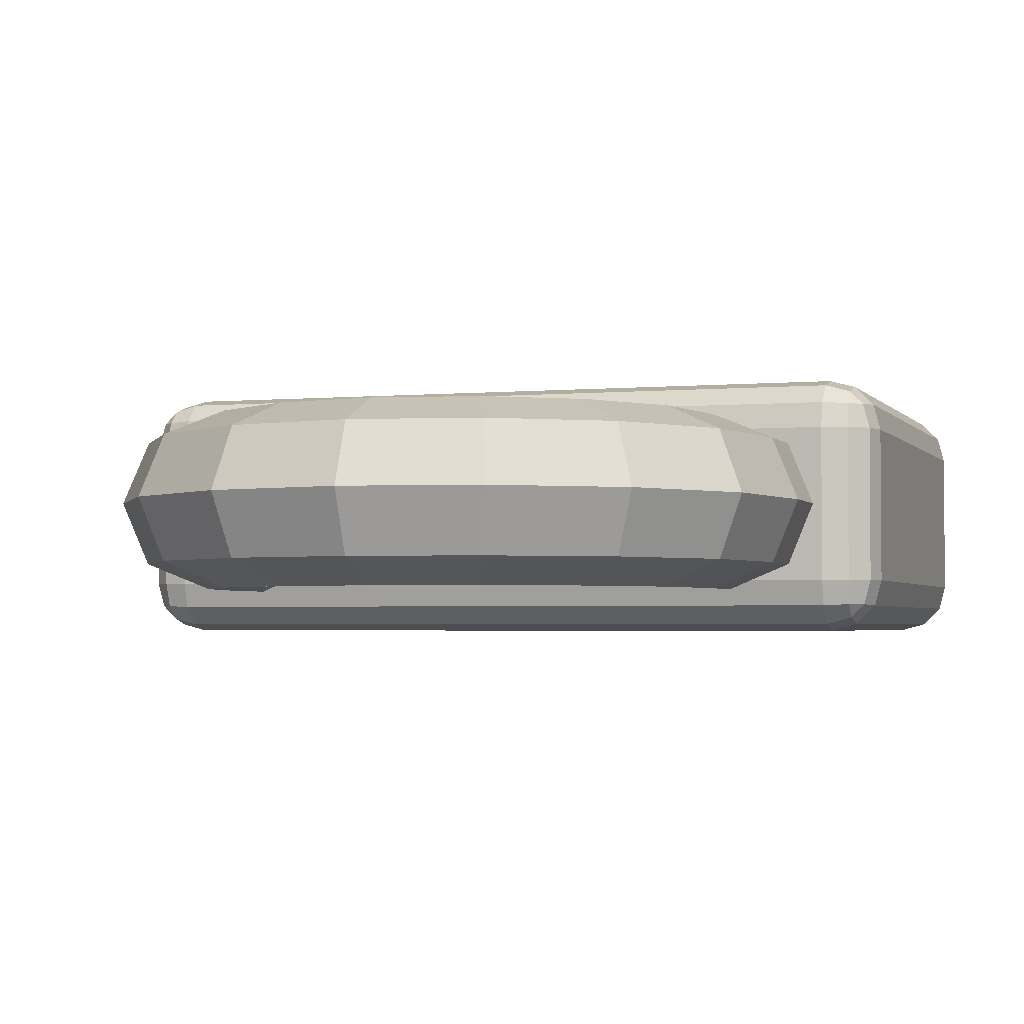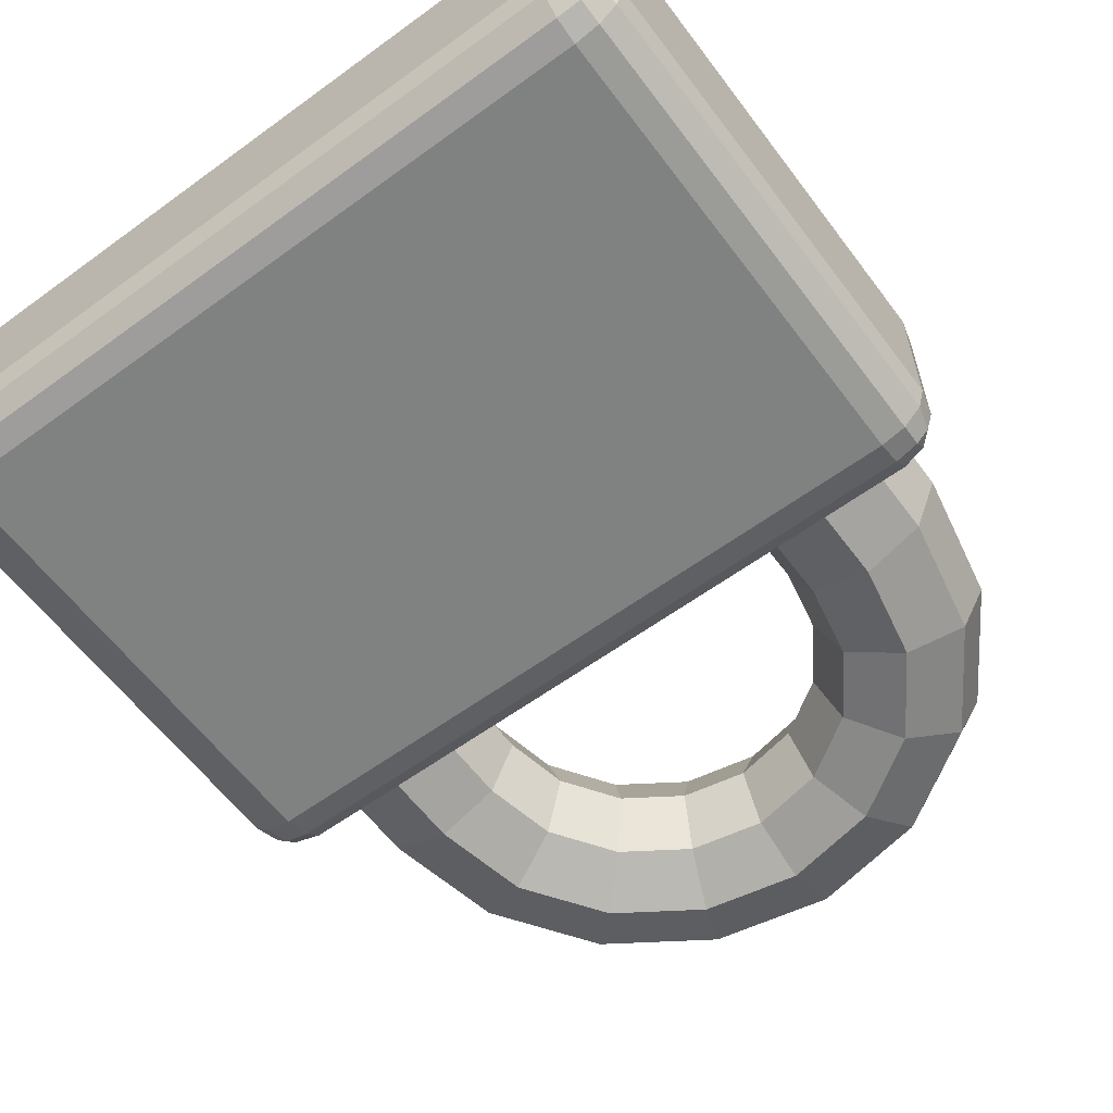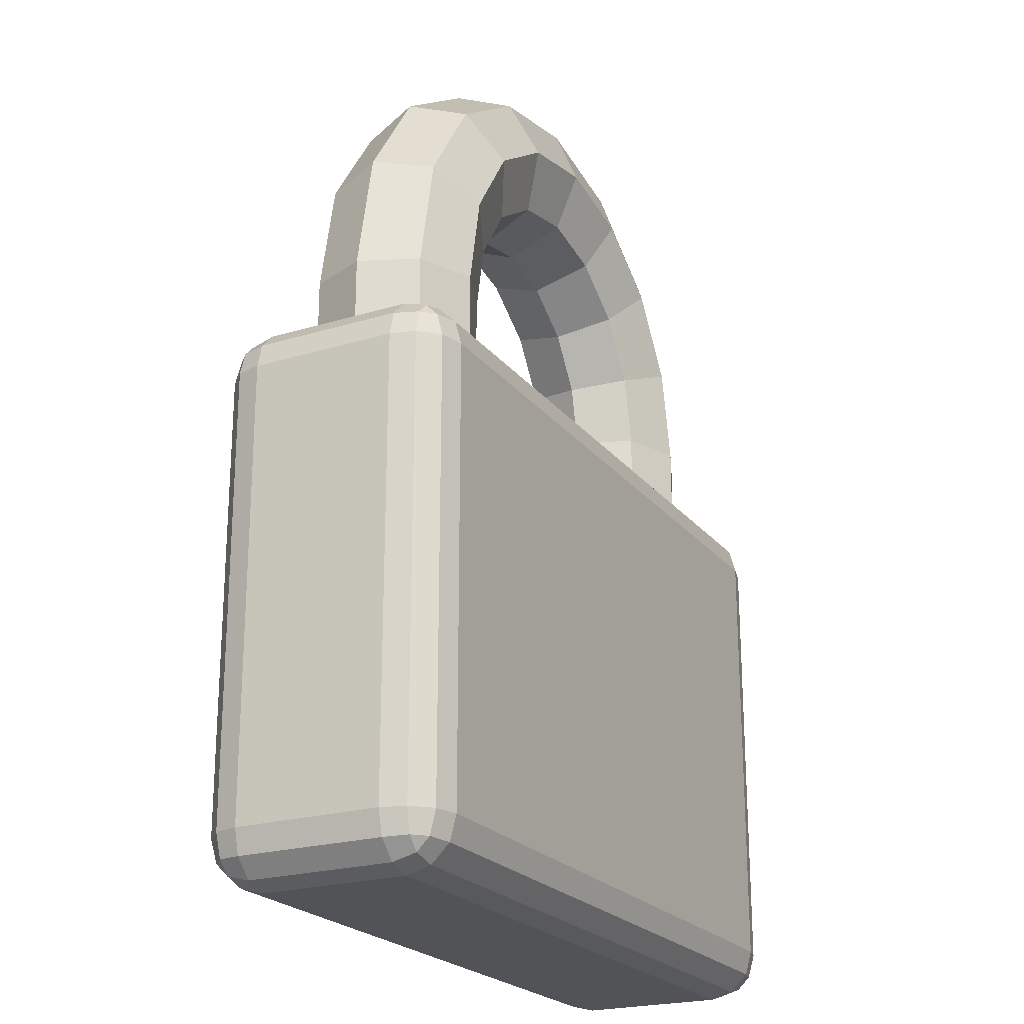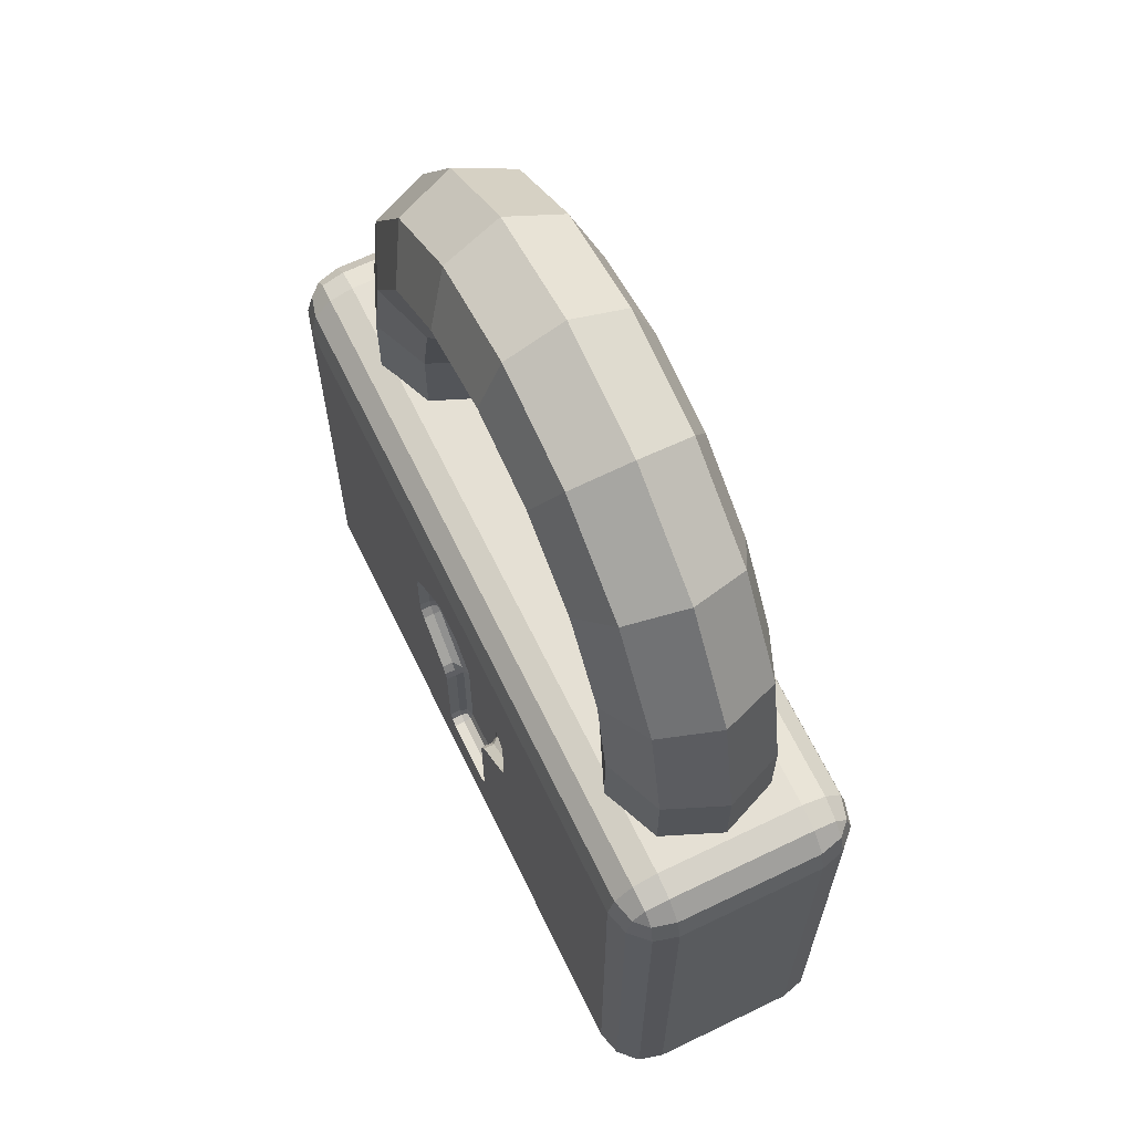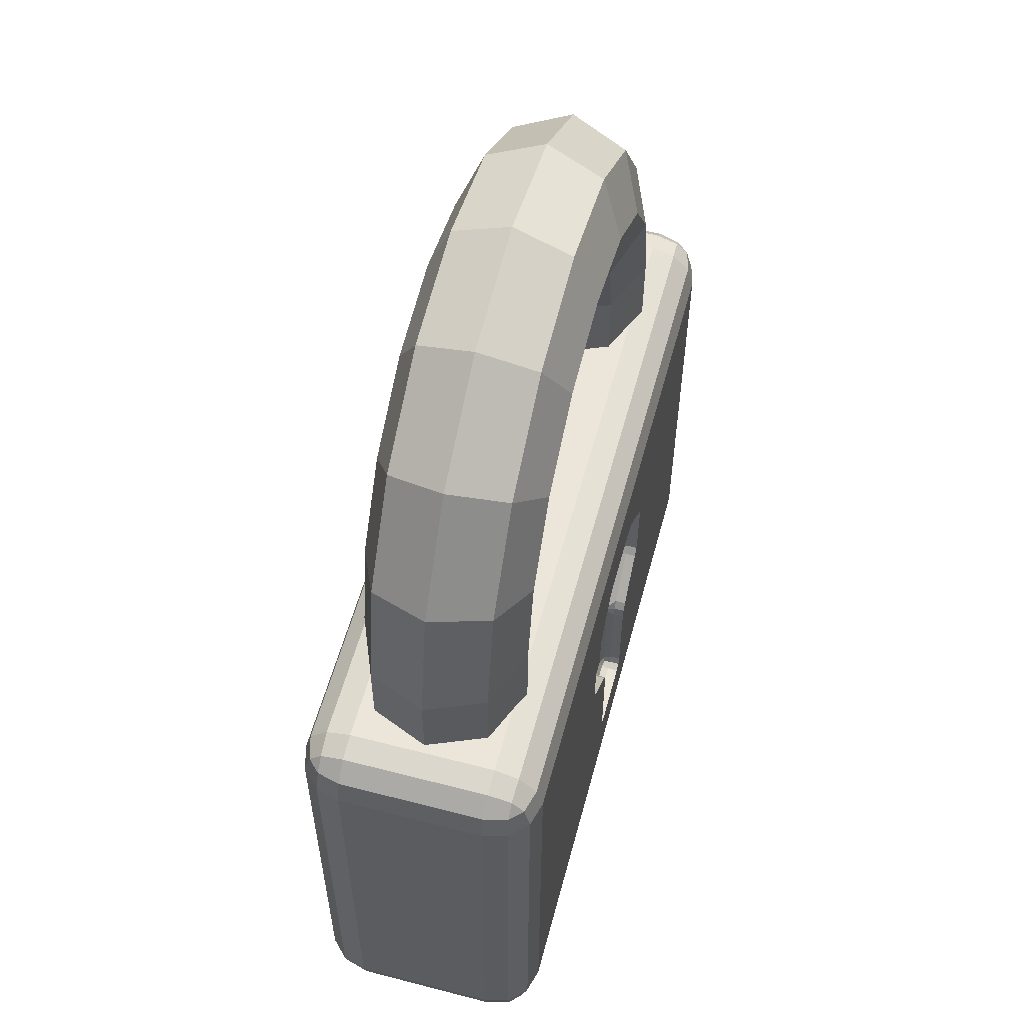
<metadata>
{"format":"obj","ext":"obj","renderer":"f3d","projection":"perspective","resolution":1024,"background":"white","views":[{"elev":-2.8,"azim":-161.8,"up":"+Z"},{"elev":-60.3,"azim":36.7,"up":"+Z"},{"elev":-22.4,"azim":117.6,"up":"+Y"},{"elev":65.4,"azim":64.1,"up":"+Y"},{"elev":57.4,"azim":-74.9,"up":"+Y"}]}
</metadata>
<code>
o Cube
v 0.3595 -0.8751 0.4121
v 0.349 -0.83 0.3721
v 0.3895 -0.8076 0.4121
v 0.354 -0.8608 0.3838
v 0.3742 -0.8413 0.389
v 0.3752 -0.8131 0.3838
v 0.3827 -0.845 0.4121
v 0.3946 -0.603 0.4121
v 0.3552 -0.5798 0.3721
v 0.3667 -0.5355 0.4121
v 0.3809 -0.5971 0.3838
v 0.3807 -0.5692 0.389
v 0.3611 -0.5494 0.3838
v 0.389 -0.5658 0.4121
v 0.204 -0.3808 0.4121
v 0.1591 -0.3932 0.3721
v 0.1351 -0.3532 0.4121
v 0.1873 -0.381 0.3838
v 0.1706 -0.3644 0.3869
v 0.1471 -0.3649 0.3838
v 0.1719 -0.3613 0.4121
v -0.1074 -0.3532 0.4121
v -0.1313 -0.3932 0.3721
v -0.1762 -0.3809 0.4121
v -0.1193 -0.3649 0.3838
v -0.1428 -0.3645 0.3869
v -0.1595 -0.3811 0.3838
v -0.1441 -0.3613 0.4121
v 0.1751 -1.09 0.4121
v 0.1351 -1.033 0.3721
v 0.2041 -1.023 0.4121
v 0.1634 -1.062 0.3838
v 0.1742 -1.05 0.3869
v 0.1753 -1.034 0.3838
v 0.1836 -1.054 0.4121
v 0.1351 -1.509 0.4121
v 0.1351 -1.469 0.3721
v 0.1751 -1.469 0.4121
v 0.1351 -1.497 0.3838
v 0.1582 -1.492 0.389
v 0.1634 -1.469 0.3838
v 0.1634 -1.497 0.4121
v -0.1074 -1.509 0.4121
v -0.1474 -1.469 0.4121
v -0.1074 -1.469 0.3721
v -0.1357 -1.497 0.4121
v -0.1305 -1.492 0.389
v -0.1357 -1.469 0.3838
v -0.1074 -1.497 0.3838
v -0.1474 -1.09 0.4121
v -0.1766 -1.023 0.4121
v -0.1074 -1.033 0.3721
v -0.156 -1.054 0.4121
v -0.1466 -1.05 0.3869
v -0.1477 -1.034 0.3838
v -0.1357 -1.062 0.3838
v -0.3359 -0.8748 0.4121
v -0.3652 -0.8076 0.4121
v -0.3252 -0.8302 0.3721
v -0.3588 -0.8448 0.4121
v -0.3505 -0.8412 0.389
v -0.3512 -0.8133 0.3838
v -0.3306 -0.8608 0.3838
v -0.3652 -0.603 0.4121
v -0.3364 -0.5353 0.4121
v -0.3252 -0.58 0.3721
v -0.3591 -0.5657 0.4121
v -0.3506 -0.5692 0.389
v -0.3308 -0.5494 0.3838
v -0.3511 -0.5973 0.3838
v 1.22 0.3774 -0
v 1.131 0.3776 0.2153
v 0.9154 0.3782 0.3042
v 0.7004 0.3787 0.2149
v 0.6115 0.3789 -0
v 0.7004 0.3787 -0.2149
v 0.9154 0.3782 -0.3042
v 1.131 0.3776 -0.2153
v 1.127 0.844 -0
v 1.045 0.8098 0.2154
v 0.8456 0.7274 0.3042
v 0.6471 0.6451 0.2147
v 0.5652 0.6112 -0
v 0.6471 0.6452 -0.2147
v 0.8456 0.7274 -0.3042
v 1.045 0.8098 -0.2154
v 0.8633 1.239 -0
v 0.8001 1.176 0.2154
v 0.6478 1.023 0.3042
v 0.4959 0.8715 0.2147
v 0.4332 0.8088 -0
v 0.4959 0.8715 -0.2147
v 0.6478 1.023 -0.3042
v 0.8001 1.176 -0.2154
v 0.4684 1.503 -0
v 0.4342 1.42 0.2154
v 0.3518 1.221 0.3042
v 0.2696 1.023 0.2147
v 0.2356 0.9408 -0
v 0.2696 1.023 -0.2147
v 0.3518 1.221 -0.3042
v 0.4342 1.42 -0.2154
v 0.002577 1.596 -0
v 0.002577 1.506 0.2154
v 0.002577 1.291 0.3042
v 0.002577 1.076 0.2147
v 0.002577 0.9871 -0
v 0.002577 1.076 -0.2147
v 0.002577 1.291 -0.3042
v 0.002577 1.506 -0.2154
v -0.4633 1.503 -0
v -0.4291 1.42 0.2154
v -0.3466 1.221 0.3042
v -0.2644 1.023 0.2147
v -0.2305 0.9408 -0
v -0.2644 1.023 -0.2147
v -0.3466 1.221 -0.3042
v -0.4291 1.42 -0.2154
v -0.8582 1.239 -0
v -0.795 1.176 0.2154
v -0.6426 1.023 0.3042
v -0.4907 0.8715 0.2147
v -0.428 0.8088 -0
v -0.4907 0.8715 -0.2147
v -0.6426 1.023 -0.3042
v -0.795 1.176 -0.2154
v -1.122 0.844 -0
v -1.04 0.8098 0.2154
v -0.8404 0.7274 0.3042
v -0.642 0.6452 0.2147
v -0.56 0.6112 -0
v -0.642 0.6452 -0.2147
v -0.8404 0.7274 -0.3042
v -1.04 0.8098 -0.2154
v -1.215 0.3774 -0
v -1.126 0.3776 0.2153
v -0.9102 0.3782 0.3042
v -0.6953 0.3787 0.2149
v -0.6063 0.3789 -0
v -0.6953 0.3787 -0.2149
v -0.9102 0.3782 -0.3042
v -1.126 0.3776 -0.2153
v -1.126 -0.1061 -0.2151
v -0.9105 -0.1061 -0.3042
v -0.6954 -0.1061 -0.2151
v -0.6064 -0.1061 -0
v -0.6954 -0.1061 0.2151
v -0.9105 -0.1061 0.3042
v -1.126 -0.1061 0.2151
v -1.215 -0.1061 -0
v 1.131 -0.1061 -0.2151
v 0.9157 -0.1061 -0.3042
v 0.7006 -0.1061 -0.2151
v 0.6115 -0.1061 -0
v 0.7006 -0.1061 0.2151
v 0.9157 -0.1061 0.3042
v 1.131 -0.1061 0.2151
v 1.22 -0.1061 -0
v -1.246 -1.925 0.2715
v -1.246 -1.744 0.4526
v -1.427 -1.744 0.2715
v -1.246 -1.901 0.3619
v -1.336 -1.901 0.2715
v -1.332 -1.878 0.3581
v -1.336 -1.744 0.4284
v -1.246 -1.835 0.4284
v -1.332 -1.831 0.4049
v -1.403 -1.835 0.2715
v -1.403 -1.744 0.3619
v -1.379 -1.831 0.3581
v -1.246 -0.07432 0.4526
v -1.246 0.1068 0.2715
v -1.427 -0.07432 0.2715
v -1.246 0.01611 0.4284
v -1.336 -0.07432 0.4284
v -1.332 0.01228 0.4049
v -1.336 0.08257 0.2715
v -1.246 0.08257 0.3619
v -1.332 0.05908 0.3581
v -1.403 -0.07432 0.3619
v -1.403 0.01611 0.2715
v -1.379 0.01228 0.3581
v -1.246 -1.925 -0.2715
v -1.427 -1.744 -0.2715
v -1.246 -1.744 -0.4526
v -1.336 -1.901 -0.2715
v -1.246 -1.901 -0.3619
v -1.332 -1.878 -0.3581
v -1.403 -1.744 -0.3619
v -1.403 -1.835 -0.2715
v -1.379 -1.831 -0.3581
v -1.246 -1.835 -0.4284
v -1.336 -1.744 -0.4284
v -1.332 -1.831 -0.4049
v -1.246 0.1068 -0.2715
v -1.246 -0.07432 -0.4526
v -1.427 -0.07432 -0.2715
v -1.246 0.08257 -0.3619
v -1.336 0.08257 -0.2715
v -1.332 0.05908 -0.3581
v -1.336 -0.07432 -0.4284
v -1.246 0.01611 -0.4284
v -1.332 0.01228 -0.4049
v -1.403 0.01611 -0.2715
v -1.403 -0.07432 -0.3619
v -1.379 0.01228 -0.3581
v 1.246 -1.925 0.2715
v 1.427 -1.744 0.2715
v 1.246 -1.744 0.4526
v 1.336 -1.901 0.2715
v 1.246 -1.901 0.3619
v 1.332 -1.878 0.3581
v 1.403 -1.744 0.3619
v 1.403 -1.835 0.2715
v 1.379 -1.831 0.3581
v 1.246 -1.835 0.4284
v 1.336 -1.744 0.4284
v 1.332 -1.831 0.4049
v 1.246 0.1068 0.2715
v 1.246 -0.07432 0.4526
v 1.427 -0.07432 0.2715
v 1.246 0.08257 0.3619
v 1.336 0.08257 0.2715
v 1.332 0.05908 0.3581
v 1.336 -0.07432 0.4284
v 1.246 0.01611 0.4284
v 1.332 0.01228 0.4049
v 1.403 0.01611 0.2715
v 1.403 -0.07432 0.3619
v 1.379 0.01228 0.3581
v 1.246 -1.925 -0.2715
v 1.246 -1.744 -0.4526
v 1.427 -1.744 -0.2715
v 1.246 -1.901 -0.3619
v 1.336 -1.901 -0.2715
v 1.332 -1.878 -0.3581
v 1.336 -1.744 -0.4284
v 1.246 -1.835 -0.4284
v 1.332 -1.831 -0.4049
v 1.403 -1.835 -0.2715
v 1.403 -1.744 -0.3619
v 1.379 -1.831 -0.3581
v 1.246 0.1068 -0.2715
v 1.427 -0.07432 -0.2715
v 1.246 -0.07432 -0.4526
v 1.336 0.08257 -0.2715
v 1.246 0.08257 -0.3619
v 1.332 0.05908 -0.3581
v 1.403 -0.07432 -0.3619
v 1.403 0.01611 -0.2715
v 1.379 0.01228 -0.3581
v 1.246 0.01611 -0.4284
v 1.336 -0.07432 -0.4284
v 1.332 0.01228 -0.4049
v 0.1751 -1.09 0.4526
v 0.1836 -1.054 0.4526
v -0.1474 -1.09 0.4526
v -0.156 -1.054 0.4526
v -0.1474 -1.469 0.4526
v 0.1751 -1.469 0.4526
v 0.1634 -1.497 0.4526
v -0.1357 -1.497 0.4526
v 0.1351 -1.509 0.4526
v -0.1074 -1.509 0.4526
v 0.3827 -0.845 0.4526
v 0.3595 -0.8751 0.4526
v 0.2041 -1.023 0.4526
v -0.3359 -0.8748 0.4526
v -0.1766 -1.023 0.4526
v -0.3588 -0.8448 0.4526
v 0.3946 -0.603 0.4526
v 0.389 -0.5658 0.4526
v 0.3895 -0.8076 0.4526
v -0.3591 -0.5657 0.4526
v -0.3652 -0.603 0.4526
v -0.3652 -0.8076 0.4526
v 0.3667 -0.5355 0.4526
v 0.204 -0.3808 0.4526
v -0.1762 -0.3809 0.4526
v -0.3364 -0.5353 0.4526
v -0.1441 -0.3613 0.4526
v 0.1719 -0.3613 0.4526
v -0.1074 -0.3532 0.4526
v 0.1351 -0.3532 0.4526
f 38 42 261 260
f 42 36 263 261
f 10 14 272 277
f 14 8 271 272
f 64 67 274 275
f 67 65 280 274
f 43 46 262 264
f 46 44 259 262
f 3 7 265 273
f 7 1 266 265
f 24 28 281 279
f 28 22 283 281
f 50 53 258 257
f 53 51 269 258
f 209 264 160
f 233 244 221 208
f 243 195 172 219
f 161 173 197 184
f 185 196 245 232
f 159 162 164 163
f 162 166 167 164
f 160 165 167 166
f 165 169 170 167
f 161 168 170 169
f 168 163 164 170
f 164 167 170
f 171 174 176 175
f 174 178 179 176
f 172 177 179 178
f 177 181 182 179
f 173 180 182 181
f 180 175 176 182
f 176 179 182
f 183 186 188 187
f 186 190 191 188
f 184 189 191 190
f 189 193 194 191
f 185 192 194 193
f 192 187 188 194
f 188 191 194
f 195 198 200 199
f 198 202 203 200
f 196 201 203 202
f 201 205 206 203
f 197 204 206 205
f 204 199 200 206
f 200 203 206
f 207 210 212 211
f 210 214 215 212
f 208 213 215 214
f 213 217 218 215
f 209 216 218 217
f 216 211 212 218
f 212 215 218
f 219 222 224 223
f 222 226 227 224
f 220 225 227 226
f 225 229 230 227
f 221 228 230 229
f 228 223 224 230
f 224 227 230
f 231 234 236 235
f 234 238 239 236
f 232 237 239 238
f 237 241 242 239
f 233 240 242 241
f 240 235 236 242
f 236 239 242
f 243 246 248 247
f 246 250 251 248
f 244 249 251 250
f 249 253 254 251
f 245 252 254 253
f 252 247 248 254
f 248 251 254
f 183 159 163 186
f 186 163 168 190
f 190 168 161 184
f 160 171 175 165
f 165 175 180 169
f 169 180 173 161
f 172 195 199 177
f 177 199 204 181
f 181 204 197 173
f 196 185 193 201
f 201 193 189 205
f 205 189 184 197
f 231 183 187 234
f 234 187 192 238
f 238 192 185 232
f 195 243 247 198
f 198 247 252 202
f 202 252 245 196
f 244 233 241 249
f 249 241 237 253
f 253 237 232 245
f 207 231 235 210
f 210 235 240 214
f 214 240 233 208
f 243 219 223 246
f 246 223 228 250
f 250 228 221 244
f 220 209 217 225
f 225 217 213 229
f 229 213 208 221
f 159 207 211 162
f 162 211 216 166
f 166 216 209 160
f 219 172 178 222
f 222 178 174 226
f 226 174 171 220
f 183 231 207 159
f 276 58 64 275
f 269 51 57 268
f 266 1 31 267
f 259 44 50 257
f 283 22 17 284
f 268 57 60 270
f 270 60 58 276
f 271 8 3 273
f 282 21 15 278
f 263 36 43 264
f 278 15 10 277
f 280 65 24 279
f 267 31 35 256
f 256 35 29 255
f 255 29 38 260
f 284 17 21 282
f 283 284 220
f 209 220 273
f 220 271 273
f 276 171 160
f 270 276 160
f 209 273 265
f 266 267 255
f 209 265 266
f 268 270 160
f 258 269 257
f 259 257 268
f 257 269 268
f 209 266 260
f 256 255 267
f 266 255 260
f 259 268 160
f 262 259 160
f 209 260 261
f 209 261 263
f 264 262 160
f 209 263 264
f 171 276 275
f 171 275 274
f 272 271 220
f 277 272 220
f 171 274 280
f 171 280 279
f 278 277 220
f 282 278 220
f 171 279 281
f 171 281 283
f 284 282 220
f 171 283 220
f 71 79 80 72
f 72 80 81 73
f 73 81 82 74
f 74 82 83 75
f 75 83 84 76
f 76 84 85 77
f 77 85 86 78
f 78 86 79 71
f 79 87 88 80
f 80 88 89 81
f 81 89 90 82
f 82 90 91 83
f 83 91 92 84
f 84 92 93 85
f 85 93 94 86
f 86 94 87 79
f 87 95 96 88
f 88 96 97 89
f 89 97 98 90
f 90 98 99 91
f 91 99 100 92
f 92 100 101 93
f 93 101 102 94
f 94 102 95 87
f 95 103 104 96
f 96 104 105 97
f 97 105 106 98
f 98 106 107 99
f 99 107 108 100
f 100 108 109 101
f 101 109 110 102
f 102 110 103 95
f 103 111 112 104
f 104 112 113 105
f 105 113 114 106
f 106 114 115 107
f 107 115 116 108
f 108 116 117 109
f 109 117 118 110
f 110 118 111 103
f 111 119 120 112
f 112 120 121 113
f 113 121 122 114
f 114 122 123 115
f 115 123 124 116
f 116 124 125 117
f 117 125 126 118
f 118 126 119 111
f 119 127 128 120
f 120 128 129 121
f 121 129 130 122
f 122 130 131 123
f 123 131 132 124
f 124 132 133 125
f 125 133 134 126
f 126 134 127 119
f 127 135 136 128
f 128 136 137 129
f 129 137 138 130
f 130 138 139 131
f 131 139 140 132
f 132 140 141 133
f 133 141 142 134
f 134 142 135 127
f 75 76 153 154
f 76 77 152 153
f 136 135 150 149
f 140 139 146 145
f 141 140 145 144
f 139 138 147 146
f 135 142 143 150
f 74 75 154 155
f 77 78 151 152
f 72 73 156 157
f 137 136 149 148
f 78 71 158 151
f 71 72 157 158
f 142 141 144 143
f 138 137 148 147
f 73 74 155 156
f 59 52 45 37 30 2 9 16 23 66
f 1 7 5 4
f 2 4 5 6
f 3 6 5 7
f 8 14 12 11
f 9 11 12 13
f 10 13 12 14
f 15 21 19 18
f 16 18 19 20
f 17 20 19 21
f 22 28 26 25
f 23 25 26 27
f 24 27 26 28
f 29 35 33 32
f 30 32 33 34
f 31 34 33 35
f 36 42 40 39
f 37 39 40 41
f 38 41 40 42
f 43 49 47 46
f 44 46 47 48
f 45 48 47 49
f 50 56 54 53
f 51 53 54 55
f 52 55 54 56
f 57 63 61 60
f 58 60 61 62
f 59 62 61 63
f 64 70 68 67
f 65 67 68 69
f 66 69 68 70
f 36 39 49 43
f 39 37 45 49
f 29 32 41 38
f 32 30 37 41
f 1 4 34 31
f 4 2 30 34
f 8 11 6 3
f 11 9 2 6
f 15 18 13 10
f 18 16 9 13
f 22 25 20 17
f 25 23 16 20
f 44 48 56 50
f 48 45 52 56
f 51 55 63 57
f 55 52 59 63
f 58 62 70 64
f 62 59 66 70
f 65 69 27 24
f 69 66 23 27

</code>
